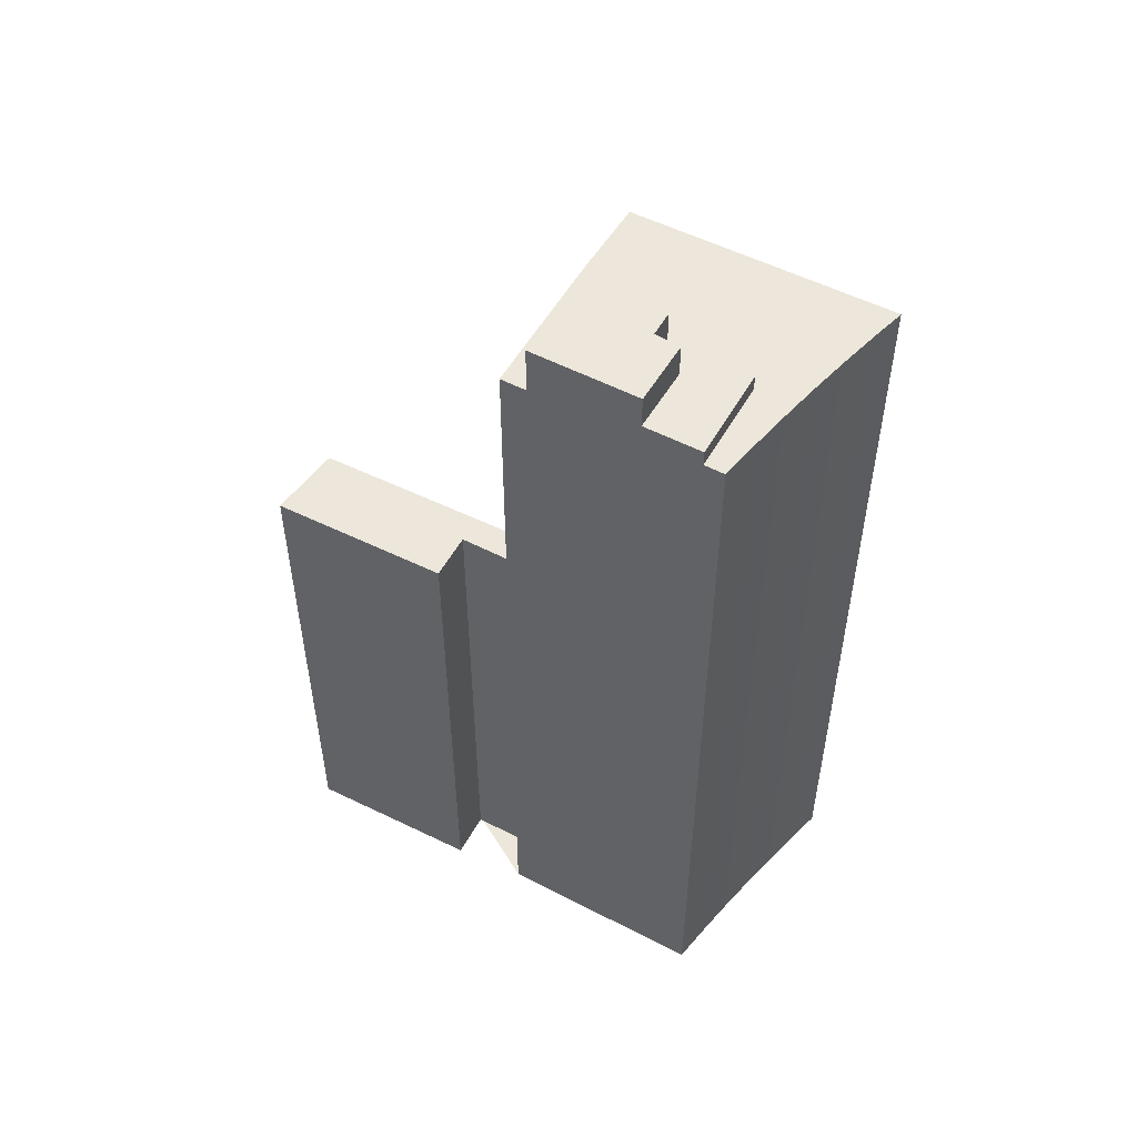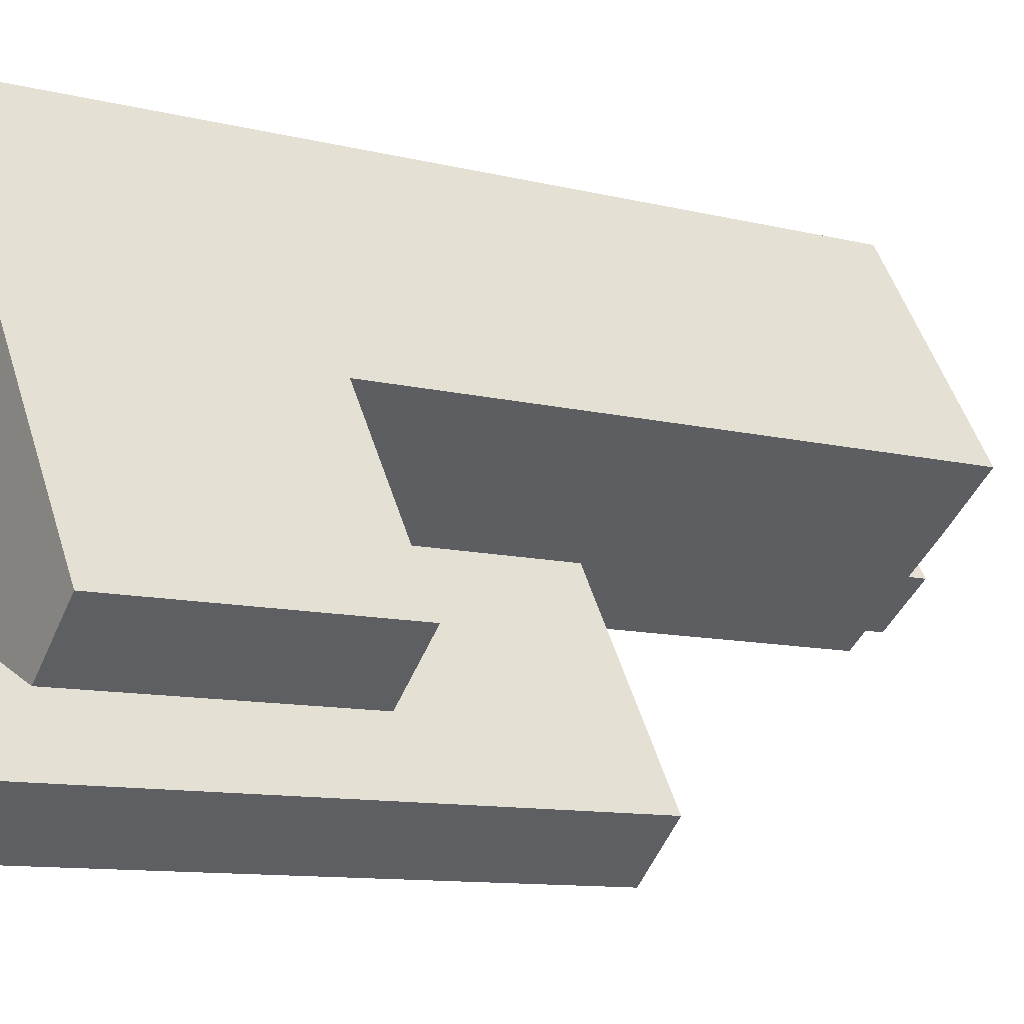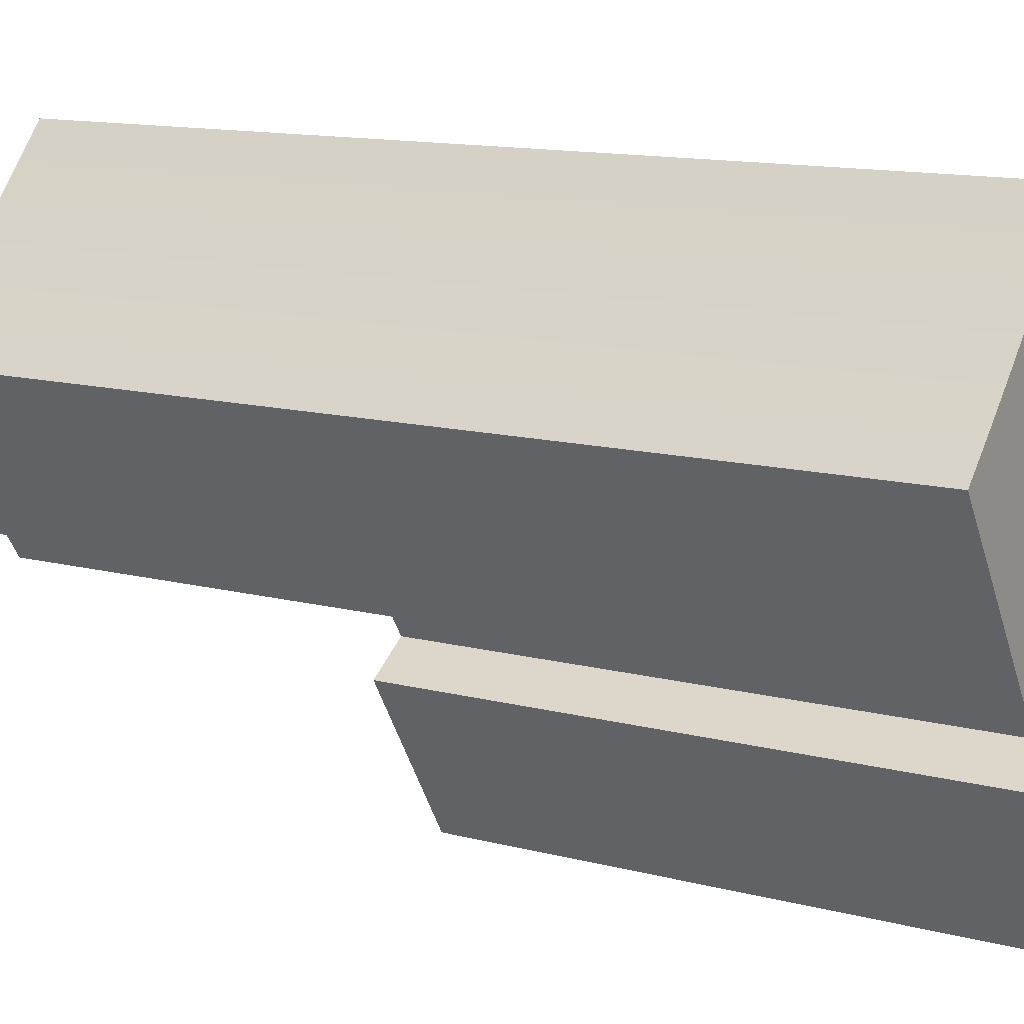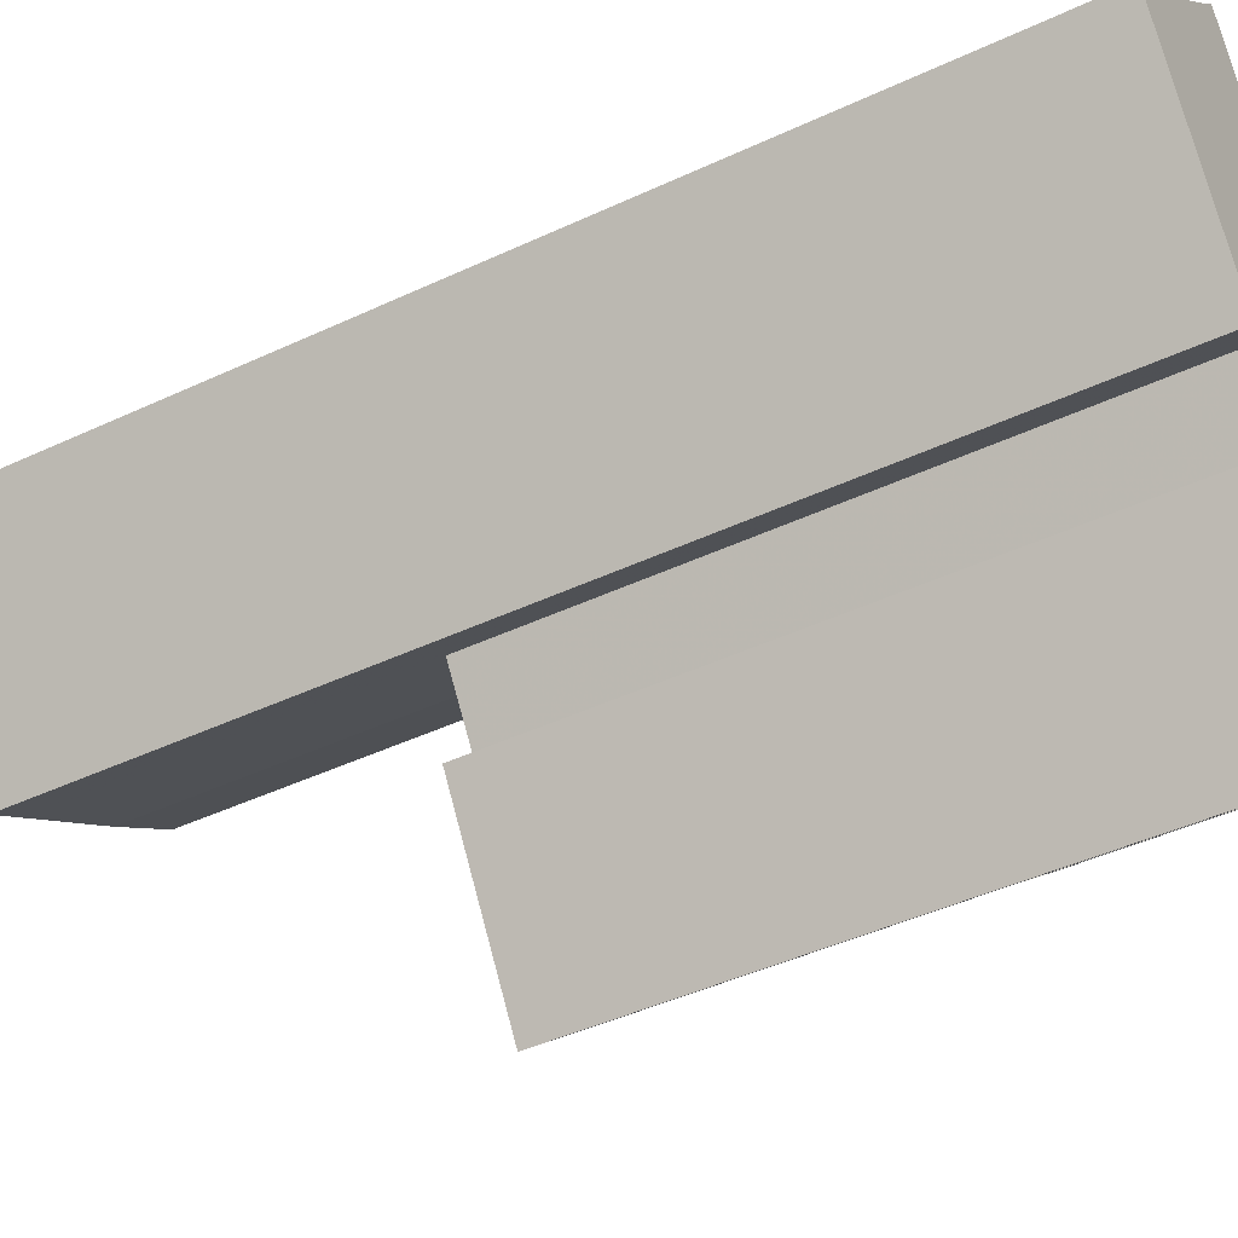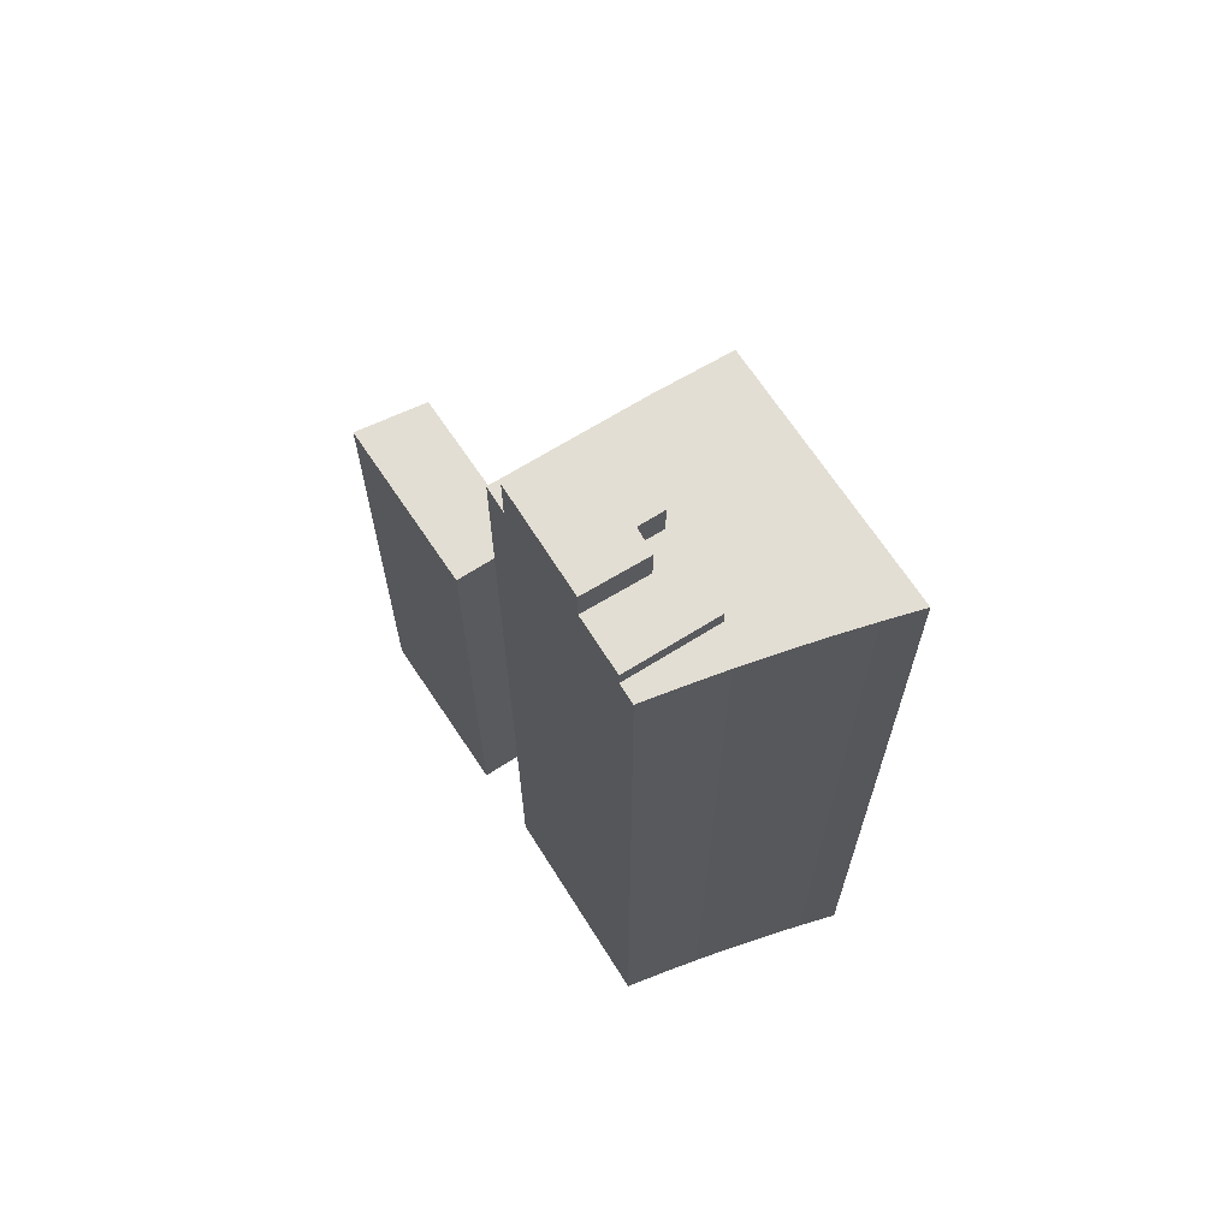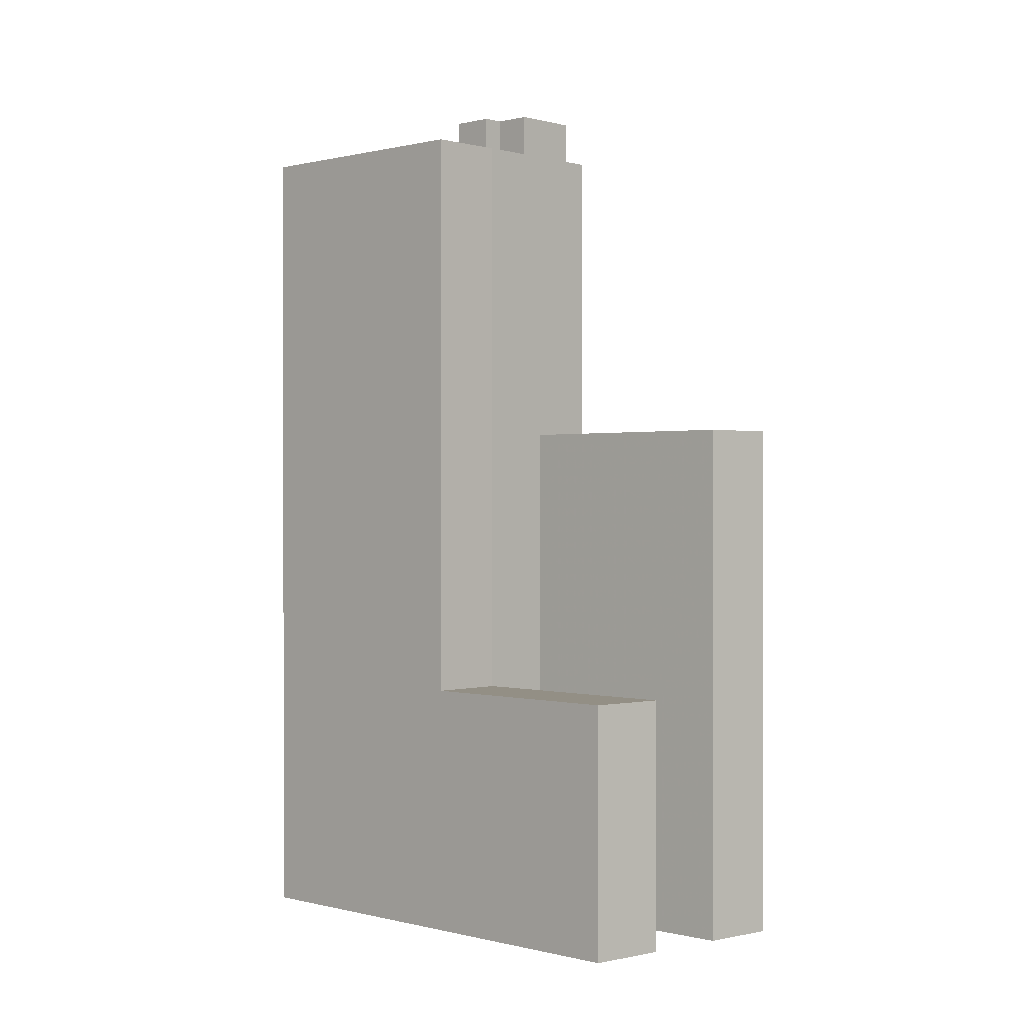
<metadata>
{"format":"obj","ext":"obj","renderer":"f3d","projection":"perspective","resolution":1024,"background":"white","views":[{"elev":53.5,"azim":-94.9,"up":"+Y"},{"elev":-10.3,"azim":57.3,"up":"+Z"},{"elev":12.9,"azim":-59.0,"up":"+Z"},{"elev":-44.1,"azim":-61.2,"up":"+Z"},{"elev":67.3,"azim":-66.1,"up":"+Y"},{"elev":0.3,"azim":99.9,"up":"+Y"}]}
</metadata>
<code>
v -7.563 -260.3 -74.32
v -13.86 -260.3 -64.37
v -19.76 -260.3 -55.05
v -13.66 -260.3 -50.95
v -6.688 -260.3 -61.7
v -1.784 -260.3 -69.25
v 3.821 -260.3 -64.35
v 0.341 -260.3 -59.03
v -7.72 -260.3 -46.72
v -9.249 -260.3 -44.38
v -10.01 -260.3 -43.22
v -16.51 -260.3 -33.29
v -20.15 -260.3 -27.72
v -21.17 -260.3 -26.16
v -23.08 -260.3 -28.38
v -23.59 -260.3 -28.96
v -26.05 -260.3 -31.72
v -28.57 -260.3 -34.44
v -31.12 -260.3 -37.11
v -32.77 -260.3 -38.78
v -33.72 -260.3 -39.74
v -36.36 -260.3 -42.33
v -35.31 -260.3 -43.9
v -32.32 -260.3 -48.35
v -30.82 -260.3 -50.58
v -26.66 -260.3 -56.76
v -25.3 -260.3 -58.78
v -22.08 -260.3 -56.61
v -18.22 -260.3 -62.4
v -21.89 -260.3 -64.81
v -20.58 -260.3 -66.87
v -13.76 -260.3 -77.59
v -12.88 -260.3 -78.97
v -27.31 -178.5 -44.87
v -25.97 -178.5 -46.87
v -23.79 -178.5 -45.41
v -28.07 -178.5 -39.04
v -35.31 -178.5 -43.9
v -32.32 -178.5 -48.35
v -21.18 -175.3 -53.08
v -23.24 -175.3 -50.02
v -21.49 -175.3 -48.84
v -23.79 -175.3 -45.41
v -25.97 -175.3 -46.87
v -27.31 -175.3 -44.87
v -32.32 -175.3 -48.35
v -30.82 -175.3 -50.58
v -26.66 -175.3 -56.76
v -22.08 -180 -56.61
v -19.76 -180 -55.05
v -13.66 -180 -50.95
v -7.72 -180 -46.72
v -9.249 -180 -44.38
v -10.01 -180 -43.22
v -16.51 -180 -33.29
v -20.15 -180 -27.72
v -21.17 -180 -26.16
v -23.08 -180 -28.38
v -23.59 -180 -28.96
v -26.05 -180 -31.72
v -28.57 -180 -34.44
v -31.12 -180 -37.11
v -32.77 -180 -38.78
v -33.72 -180 -39.74
v -36.36 -180 -42.33
v -35.31 -180 -43.9
v -28.07 -180 -39.04
v -23.79 -180 -45.41
v -21.49 -180 -48.84
v -23.24 -180 -50.02
v -21.18 -180 -53.08
v -26.66 -180 -56.76
v -25.3 -180 -58.78
v 3.821 -236 -64.35
v 0.341 -236 -59.03
v -7.72 -236 -46.72
v -13.66 -236 -50.95
v -6.688 -236 -61.7
v -1.784 -236 -69.25
v -7.563 -209.6 -74.32
v -13.86 -209.6 -64.37
v -19.76 -209.6 -55.05
v -22.08 -209.6 -56.61
v -18.22 -209.6 -62.4
v -21.89 -209.6 -64.81
v -20.58 -209.6 -66.87
v -13.76 -209.6 -77.59
v -12.88 -209.6 -78.97
g CityEngineShapeMaterial_531
f 2 1 33 32 31 30 29 28 27 26 25 24 23 22 21 20 19 18 17 16 15 14 13 12 11 10 9 8 7 6 5 4 3
f 35 34 39 38 37 36
f 41 40 48 47 46 45 44 43 42
f 50 49 73 72 71 70 69 68 67 66 65 64 63 62 61 60 59 58 57 56 55 54 53 52 51
f 75 74 79 78 77 76
f 81 80 88 87 86 85 84 83 82
f 83 82 50 49
f 77 76 52 51
f 72 71 40 48
f 71 70 41 40
f 70 69 42 41
f 69 68 43 42
f 68 67 37 36
f 38 66 67 37
f 46 39 34 45
f 44 35 36 43
f 35 34 45 44
f 1 33 88 80
f 33 32 87 88
f 32 31 86 87
f 31 30 85 86
f 30 29 84 85
f 29 28 83 84
f 28 27 73 49
f 27 26 72 73
f 26 25 47 48
f 25 24 46 47
f 24 23 38 39
f 23 22 65 66
f 22 21 64 65
f 21 20 63 64
f 20 19 62 63
f 19 18 61 62
f 18 17 60 61
f 17 16 59 60
f 16 15 58 59
f 15 14 57 58
f 14 13 56 57
f 13 12 55 56
f 12 11 54 55
f 11 10 53 54
f 10 9 52 53
f 9 8 75 76
f 8 7 74 75
f 7 6 79 74
f 6 5 78 79
f 5 4 77 78
f 4 3 50 51
f 3 2 81 82
f 2 1 80 81

</code>
